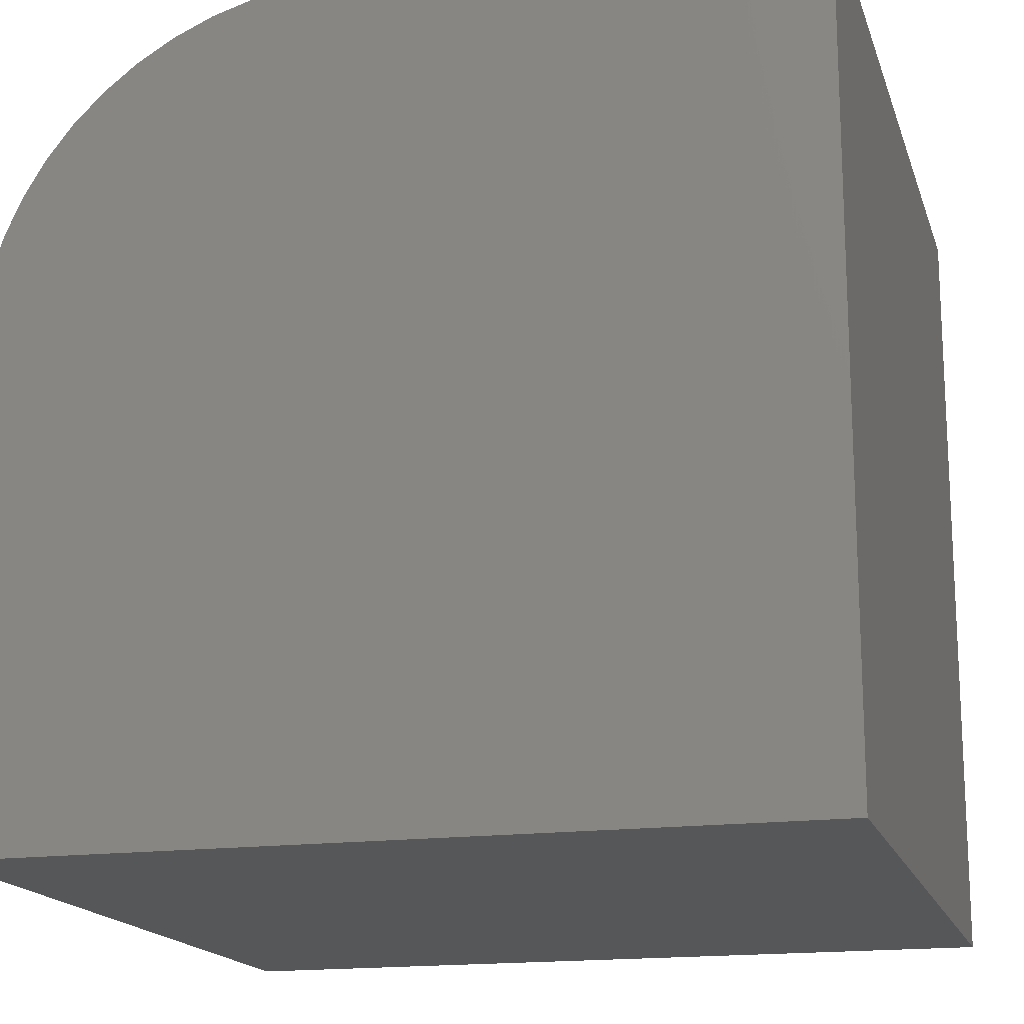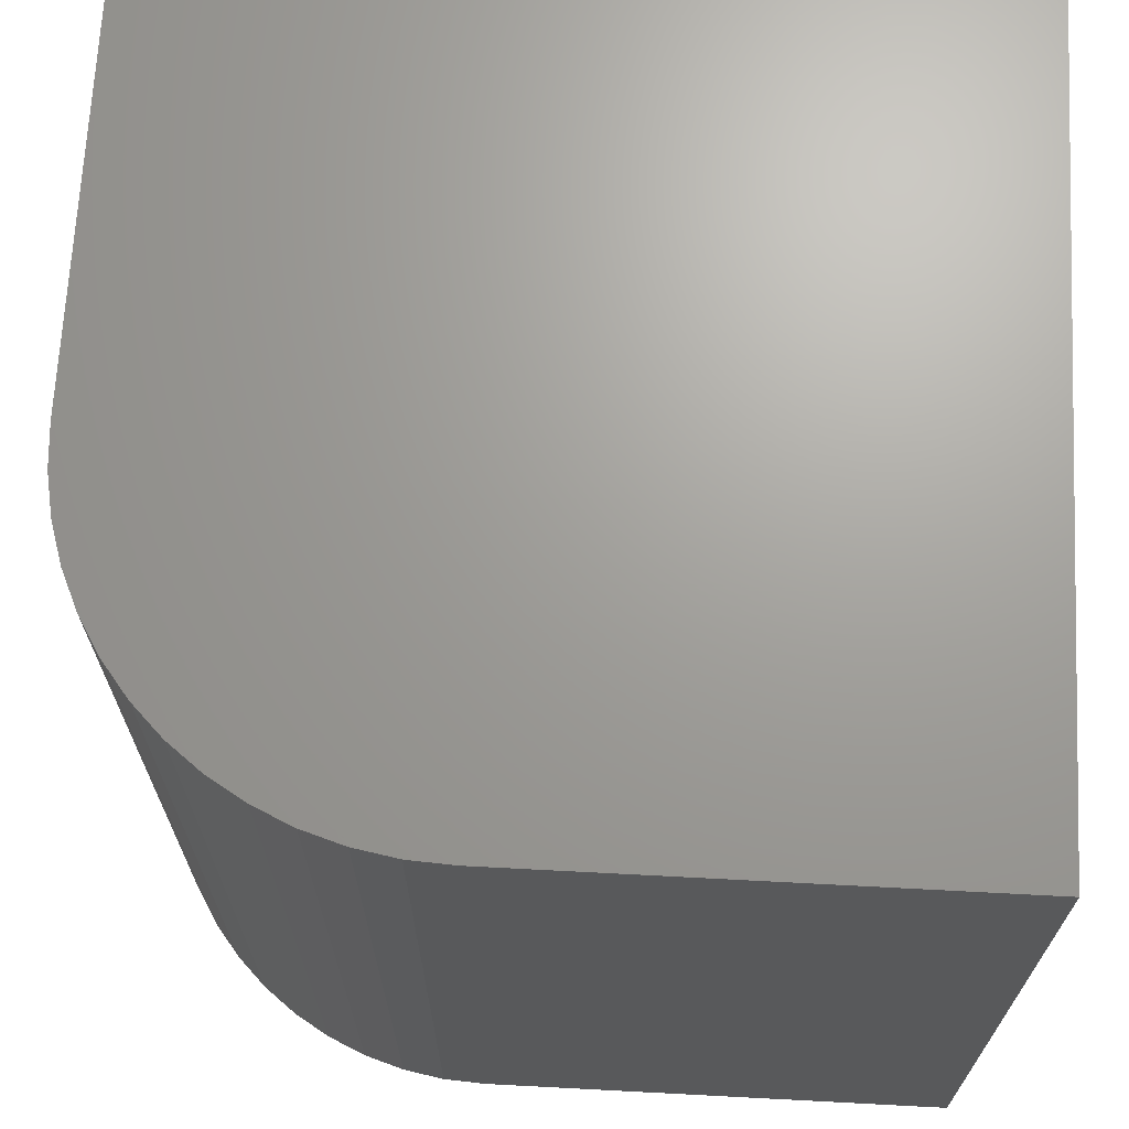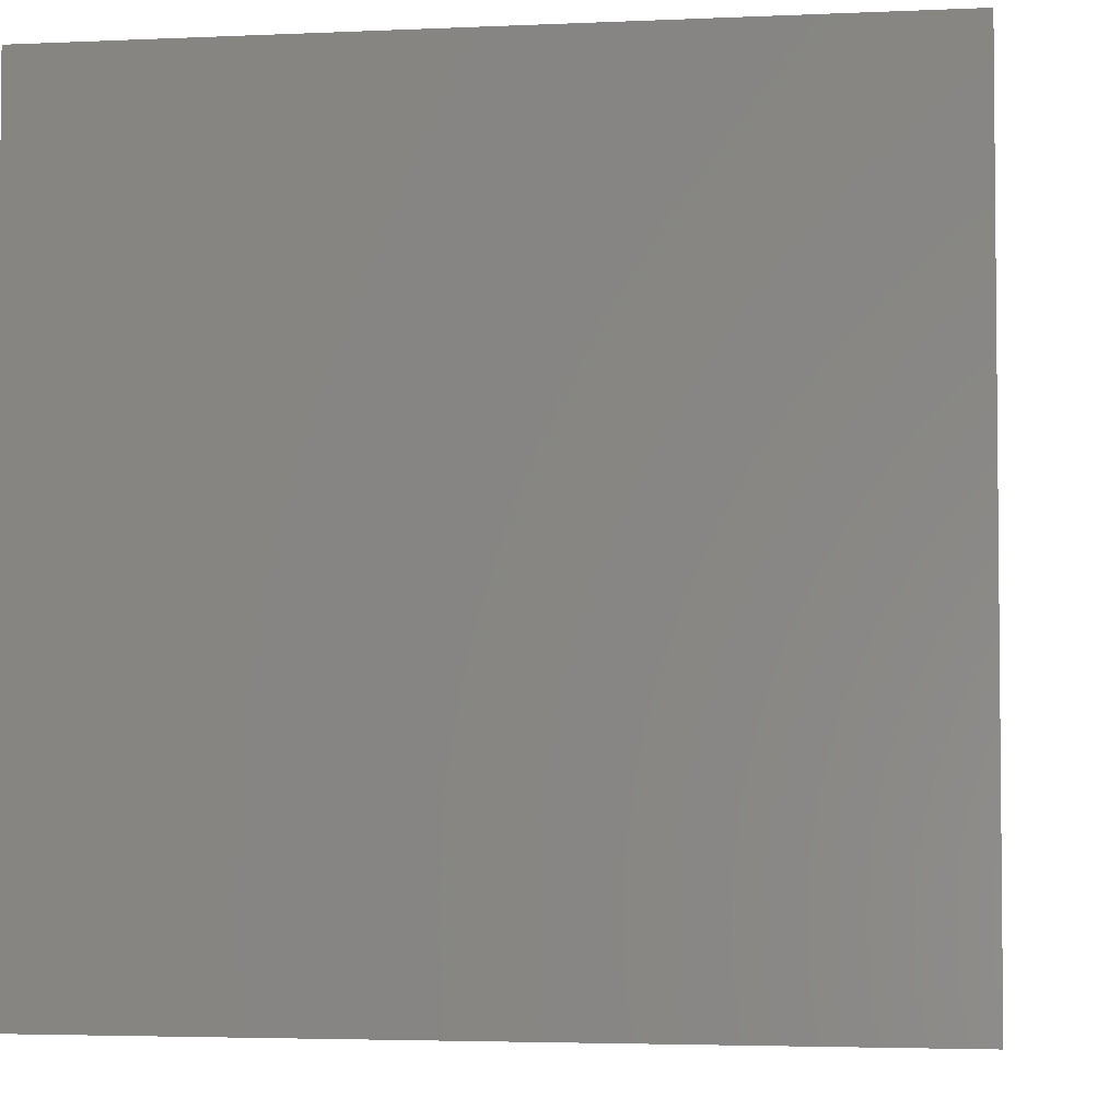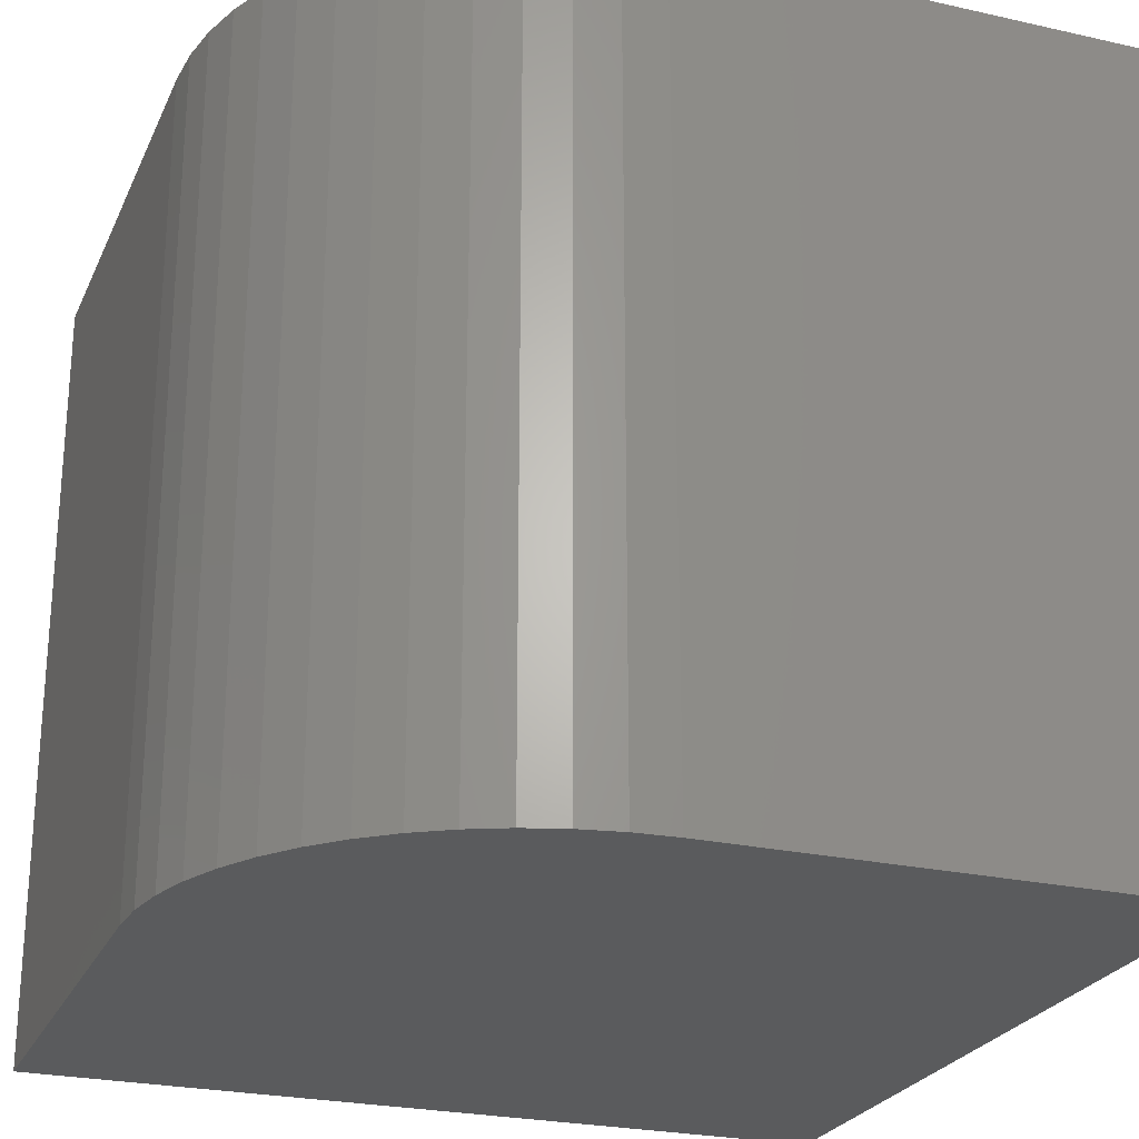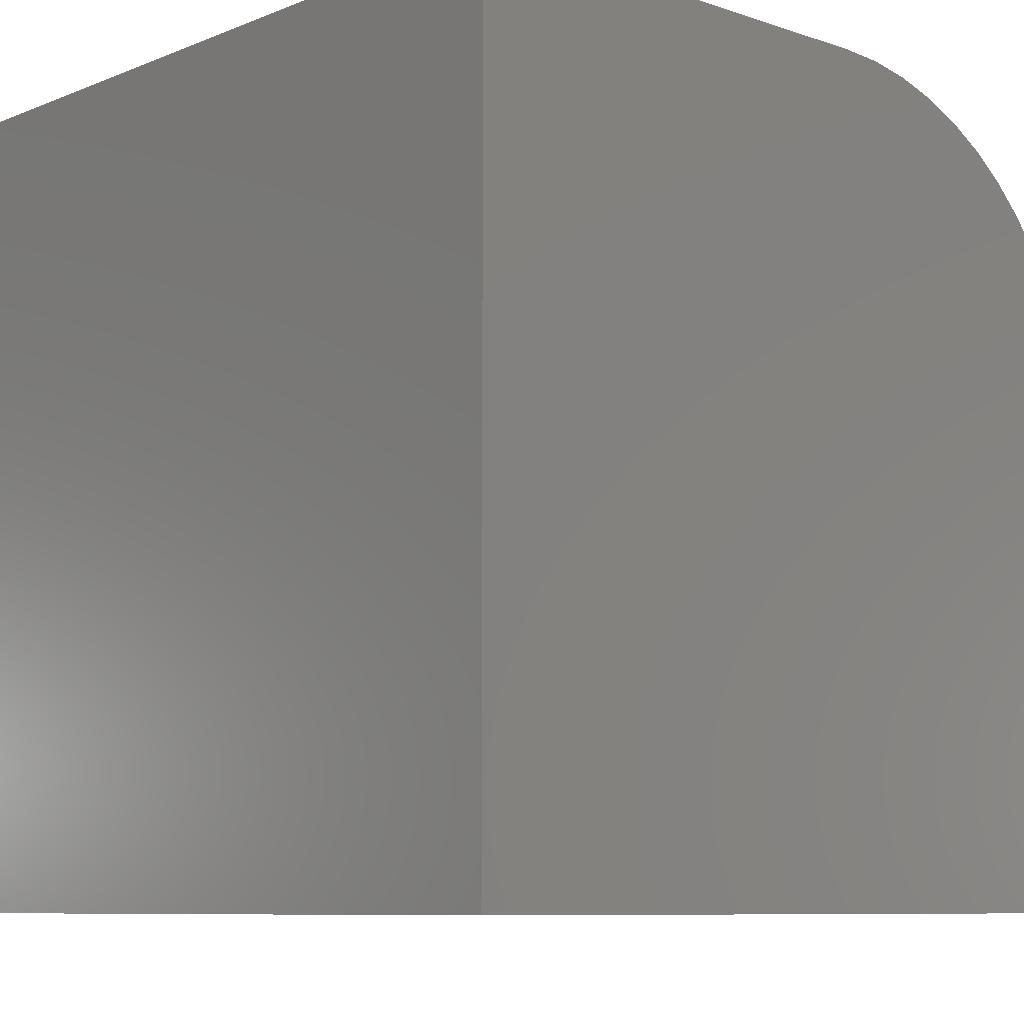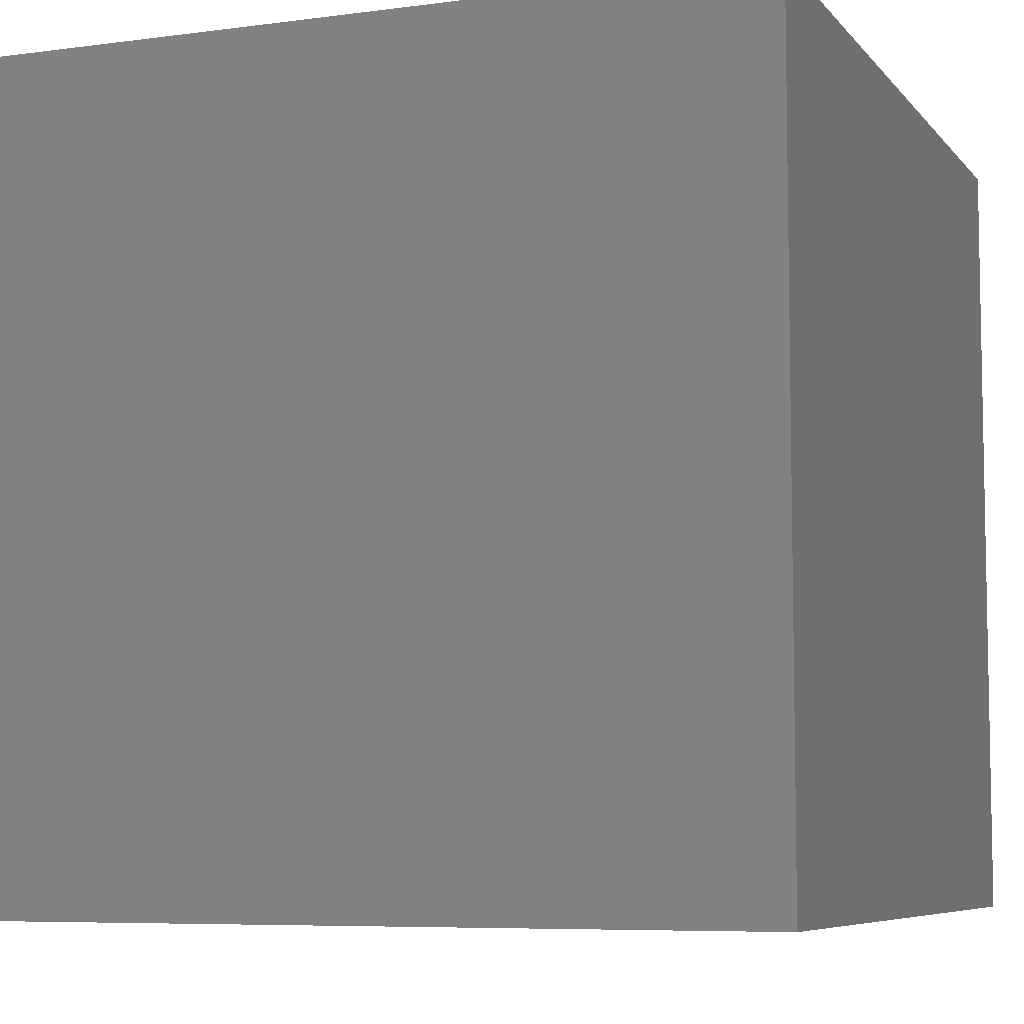
<metadata>
{"format":"stl","ext":"stl","renderer":"f3d","projection":"perspective","resolution":1024,"background":"white","views":[{"elev":-16.8,"azim":-164.7,"up":"+Z"},{"elev":68.5,"azim":93.0,"up":"+Y"},{"elev":-3.6,"azim":-81.4,"up":"+Z"},{"elev":-25.0,"azim":69.9,"up":"+Y"},{"elev":-8.4,"azim":-42.6,"up":"+Z"},{"elev":-6.9,"azim":-158.7,"up":"+Y"}]}
</metadata>
<code>
# stl→obj: 34 verts, 64 faces
v 0 10 10
v 0 10 0
v 0 0 10
v 0 0 0
v 5.725 10 10
v 5.725 0 10
v 10 0 5.725
v 10 0 0
v 10 10 5.725
v 10 10 0
v 9.876 10 6.748
v 9.969 10 6.24
v 7.712 10 9.51
v 8.154 10 9.243
v 7.241 10 9.722
v 6.748 10 9.876
v 6.24 10 9.969
v 8.56 10 8.925
v 8.925 10 8.56
v 9.243 10 8.154
v 9.51 10 7.712
v 9.722 10 7.241
v 9.969 0 6.24
v 9.876 0 6.748
v 9.722 0 7.241
v 9.51 0 7.712
v 9.243 0 8.154
v 8.154 0 9.243
v 7.712 0 9.51
v 7.241 0 9.722
v 8.925 0 8.56
v 8.56 0 8.925
v 6.748 0 9.876
v 6.24 0 9.969
f 1 2 3
f 3 2 4
f 5 1 6
f 6 1 3
f 7 8 9
f 9 8 10
f 2 10 4
f 4 10 8
f 2 1 10
f 10 1 5
f 11 12 5
f 5 12 9
f 5 9 10
f 13 14 15
f 15 14 16
f 16 14 17
f 17 14 18
f 17 18 19
f 19 20 17
f 17 20 21
f 17 21 5
f 5 21 22
f 5 22 11
f 3 4 6
f 6 4 8
f 8 7 6
f 6 7 23
f 6 23 24
f 24 25 6
f 6 25 26
f 6 26 27
f 28 29 30
f 27 31 6
f 6 31 32
f 6 32 28
f 30 33 28
f 28 33 34
f 28 34 6
f 5 6 34
f 5 34 17
f 17 34 33
f 17 33 16
f 16 33 30
f 16 30 15
f 15 30 29
f 15 29 13
f 13 29 28
f 13 28 14
f 14 28 32
f 14 32 18
f 18 32 31
f 18 31 19
f 19 31 27
f 19 27 20
f 20 27 26
f 20 26 21
f 21 26 25
f 21 25 22
f 22 25 24
f 22 24 11
f 11 24 23
f 11 23 12
f 12 23 7
f 12 7 9

</code>
